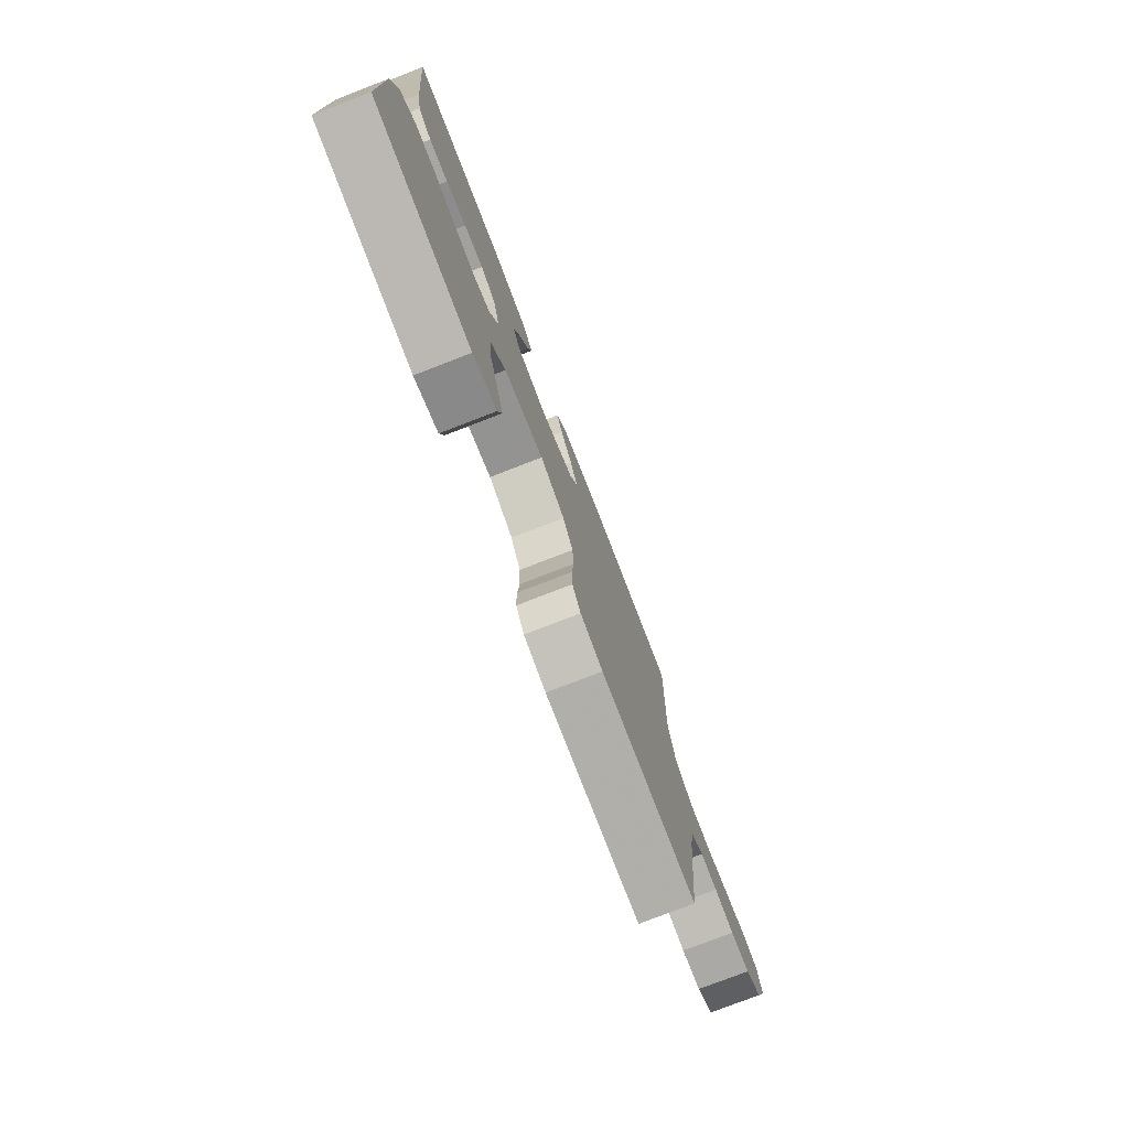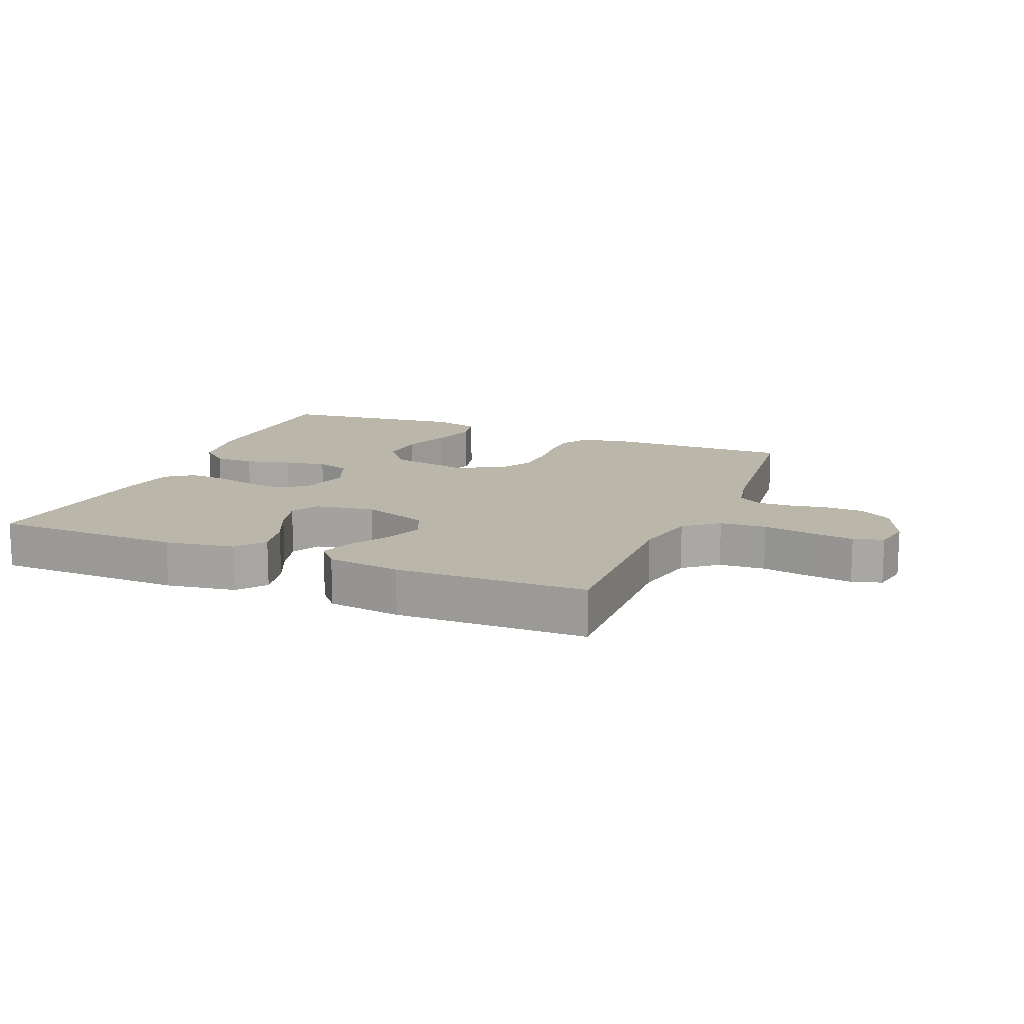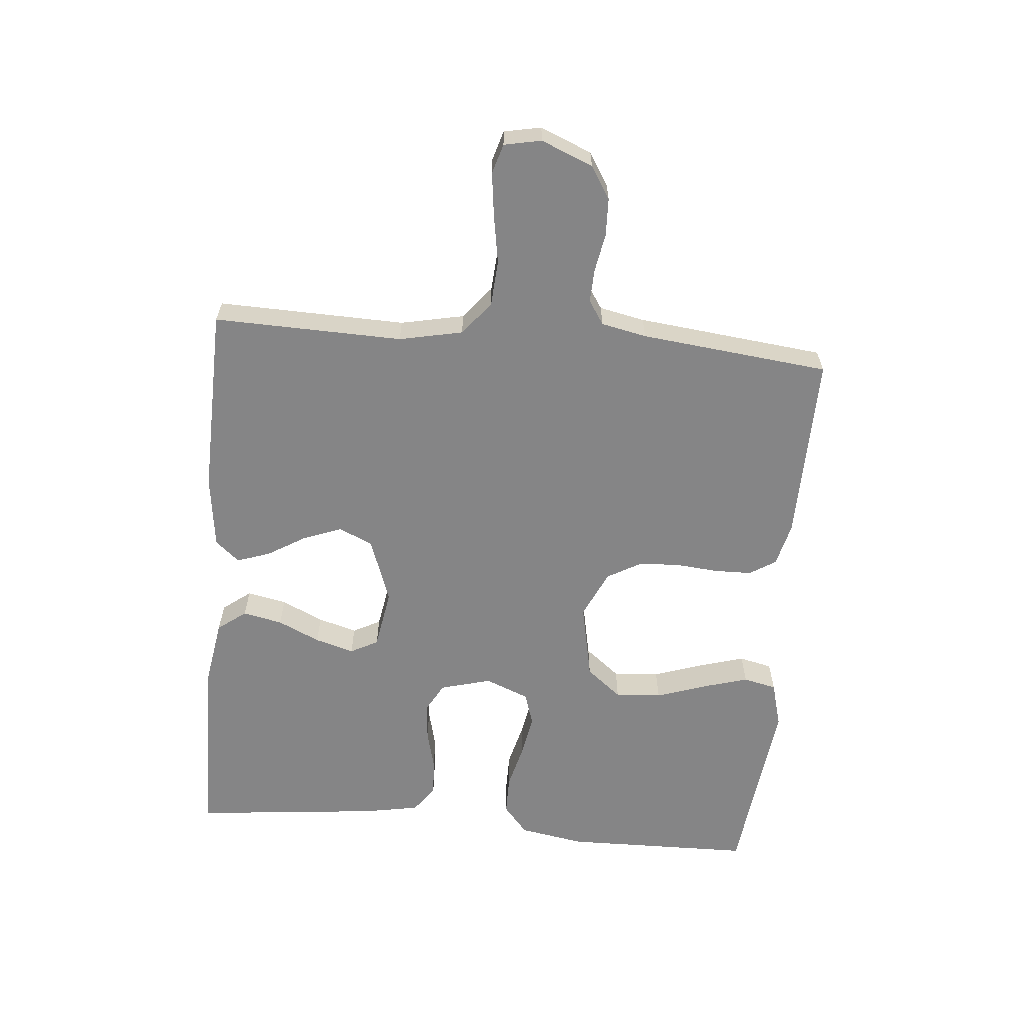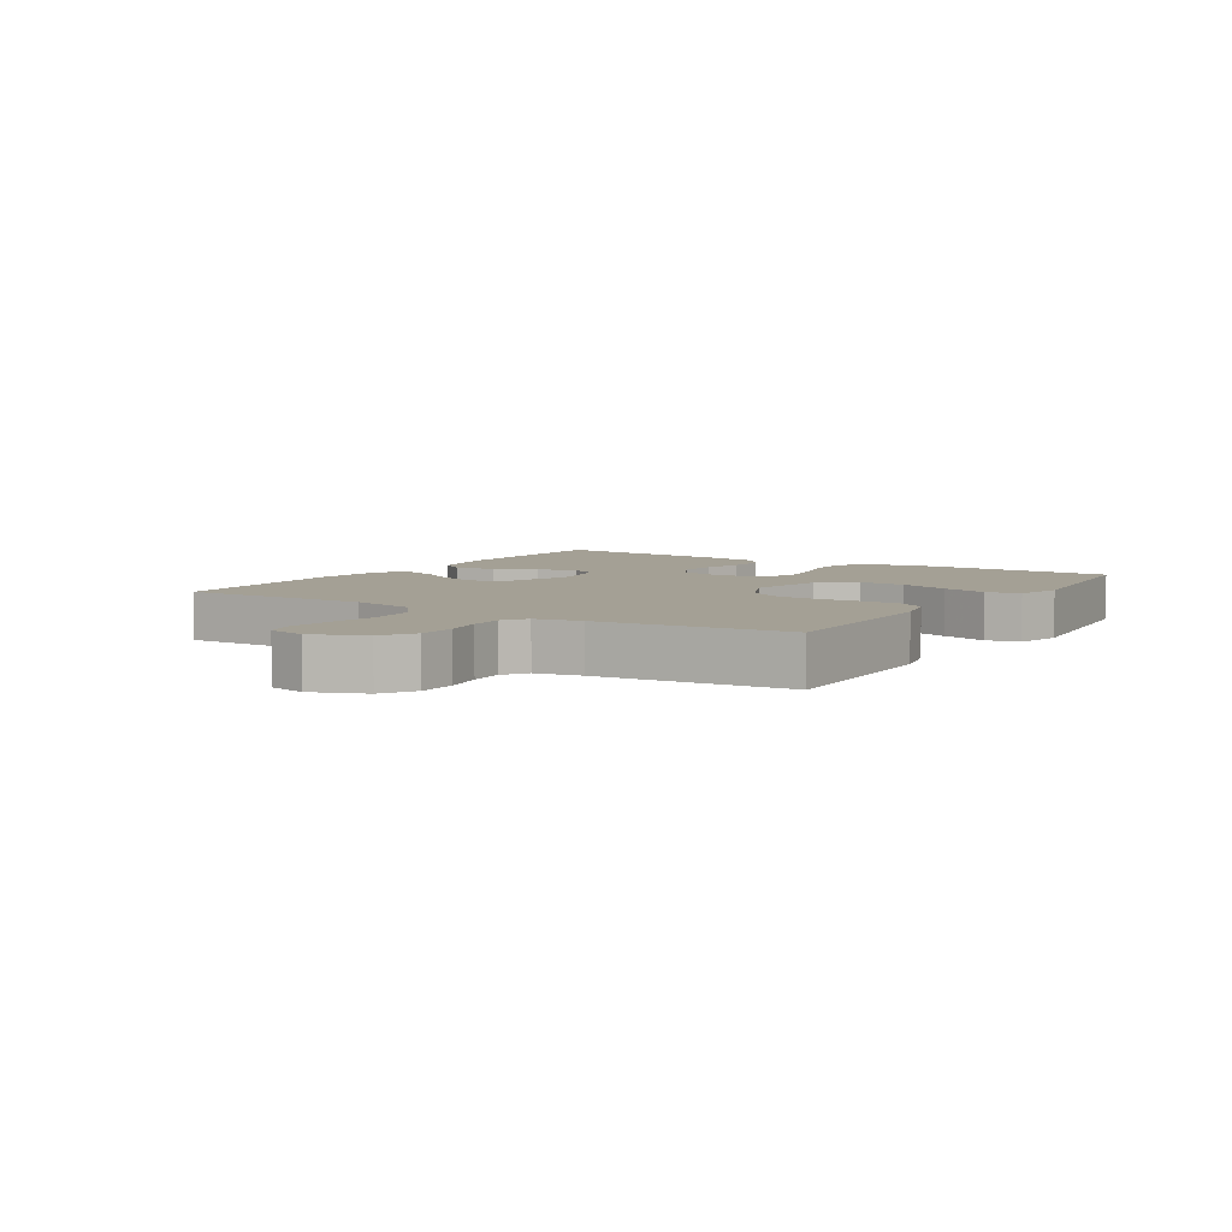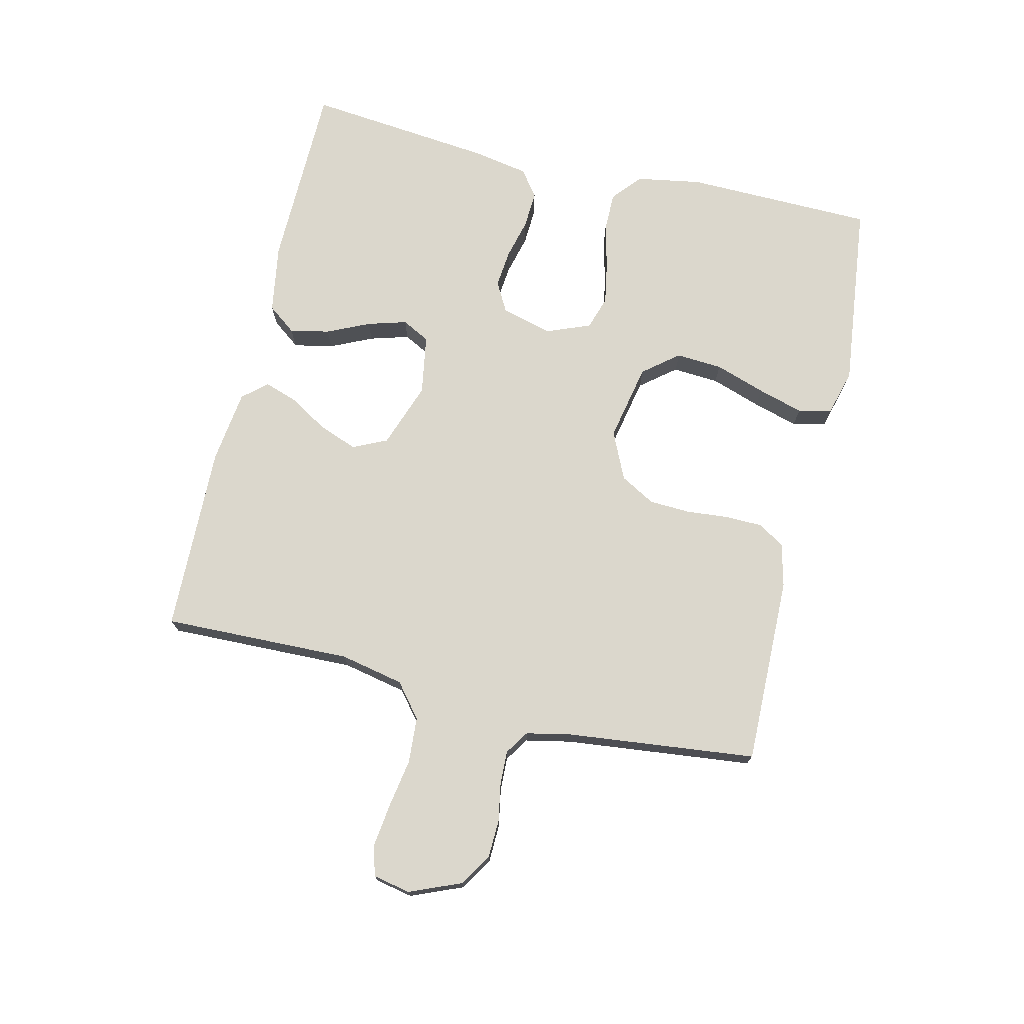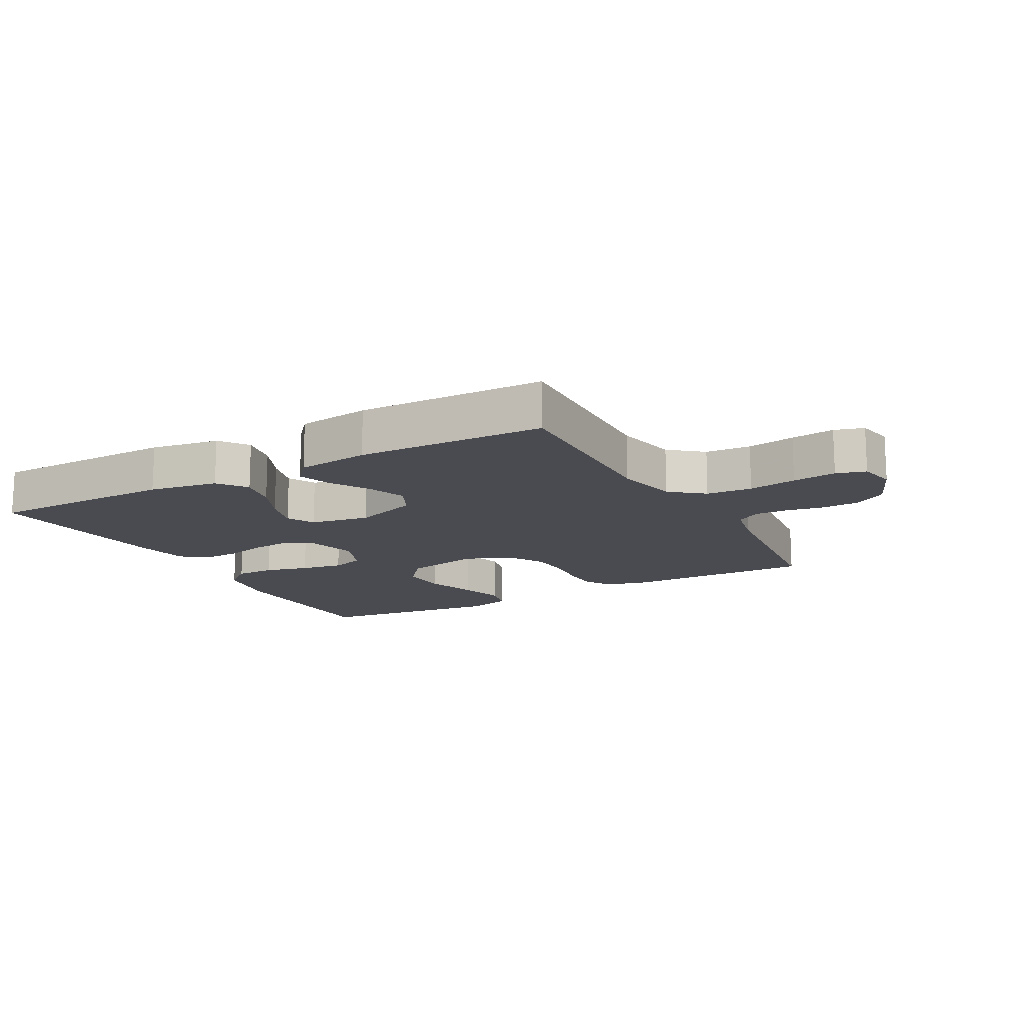
<metadata>
{"format":"obj","ext":"obj","renderer":"f3d","projection":"perspective","resolution":1024,"background":"white","views":[{"elev":-77.1,"azim":-68.8,"up":"+Z"},{"elev":14.0,"azim":22.5,"up":"+Y"},{"elev":-61.9,"azim":84.9,"up":"+Y"},{"elev":5.8,"azim":122.8,"up":"+Y"},{"elev":73.4,"azim":103.3,"up":"+Y"},{"elev":-14.6,"azim":28.7,"up":"+Y"}]}
</metadata>
<code>
v -0.5 0.07 -0.5
v -0.505 0.07 -0.2
v -0.487 0.07 -0.096
v -0.441 0.07 -0.057
v -0.378 0.07 -0.057
v -0.307 0.07 -0.075
v -0.24 0.07 -0.087
v -0.187 0.07 -0.07
v -0.159 0.07 0
v -0.181 0.07 0.081
v -0.228 0.07 0.107
v -0.288 0.07 0.101
v -0.352 0.07 0.085
v -0.411 0.07 0.082
v -0.453 0.07 0.113
v -0.469 0.07 0.2
v -0.5 0.07 0.5
v -0.2 0.07 0.504
v -0.09 0.07 0.486
v -0.056 0.07 0.441
v -0.069 0.07 0.378
v -0.1 0.07 0.311
v -0.118 0.07 0.249
v -0.095 0.07 0.205
v 0 0.07 0.189
v 0.104 0.07 0.226
v 0.129 0.07 0.28
v 0.106 0.07 0.341
v 0.069 0.07 0.402
v 0.051 0.07 0.455
v 0.084 0.07 0.493
v 0.2 0.07 0.508
v 0.5 0.07 0.5
v 0.492 0.07 0.2
v 0.513 0.07 0.099
v 0.566 0.07 0.056
v 0.639 0.07 0.051
v 0.716 0.07 0.064
v 0.786 0.07 0.073
v 0.833 0.07 0.059
v 0.845 0.07 0
v 0.811 0.07 -0.082
v 0.76 0.07 -0.114
v 0.7 0.07 -0.116
v 0.639 0.07 -0.105
v 0.586 0.07 -0.103
v 0.548 0.07 -0.128
v 0.533 0.07 -0.2
v 0.5 0.07 -0.5
v 0.2 0.07 -0.495
v 0.131 0.07 -0.478
v 0.105 0.07 -0.436
v 0.104 0.07 -0.377
v 0.11 0.07 -0.31
v 0.107 0.07 -0.245
v 0.076 0.07 -0.19
v 0 0.07 -0.155
v -0.123 0.07 -0.18
v -0.168 0.07 -0.236
v -0.163 0.07 -0.31
v -0.136 0.07 -0.39
v -0.115 0.07 -0.462
v -0.127 0.07 -0.515
v -0.2 0.07 -0.535
v -0.5 0 -0.5
v -0.505 0 -0.2
v -0.487 0 -0.096
v -0.441 0 -0.057
v -0.378 0 -0.057
v -0.307 0 -0.075
v -0.24 0 -0.087
v -0.187 0 -0.07
v -0.159 0 0
v -0.181 0 0.081
v -0.228 0 0.107
v -0.288 0 0.101
v -0.352 0 0.085
v -0.411 0 0.082
v -0.453 0 0.113
v -0.469 0 0.2
v -0.5 0 0.5
v -0.2 0 0.504
v -0.09 0 0.486
v -0.056 0 0.441
v -0.069 0 0.378
v -0.1 0 0.311
v -0.118 0 0.249
v -0.095 0 0.205
v 0 0 0.189
v 0.104 0 0.226
v 0.129 0 0.28
v 0.106 0 0.341
v 0.069 0 0.402
v 0.051 0 0.455
v 0.084 0 0.493
v 0.2 0 0.508
v 0.5 0 0.5
v 0.492 0 0.2
v 0.513 0 0.099
v 0.566 0 0.056
v 0.639 0 0.051
v 0.716 0 0.064
v 0.786 0 0.073
v 0.833 0 0.059
v 0.845 0 0
v 0.811 0 -0.082
v 0.76 0 -0.114
v 0.7 0 -0.116
v 0.639 0 -0.105
v 0.586 0 -0.103
v 0.548 0 -0.128
v 0.533 0 -0.2
v 0.5 0 -0.5
v 0.2 0 -0.495
v 0.131 0 -0.478
v 0.105 0 -0.436
v 0.104 0 -0.377
v 0.11 0 -0.31
v 0.107 0 -0.245
v 0.076 0 -0.19
v 0 0 -0.155
v -0.123 0 -0.18
v -0.168 0 -0.236
v -0.163 0 -0.31
v -0.136 0 -0.39
v -0.115 0 -0.462
v -0.127 0 -0.515
v -0.2 0 -0.535
f 60 61 62 63
f 60 63 64 1
f 51 52 53 54
f 51 54 55
f 48 49 50 51
f 47 48 51 55
f 46 47 55 56
f 42 43 44 45
f 42 45 46
f 41 42 46
f 37 38 39 40
f 37 40 41 46
f 31 32 33 34
f 31 34 35
f 28 29 30 31
f 27 28 31 35
f 26 27 35 36
f 19 20 21 22
f 19 22 23
f 18 19 23
f 17 18 23
f 16 17 23 24
f 12 13 14 15
f 11 12 15 16
f 3 4 5 6
f 3 6 7
f 2 3 7
f 59 60 1 2
f 58 59 2 7
f 57 58 7 8
f 37 46 56 57
f 36 37 57 8
f 25 26 36 8
f 11 16 24 25
f 10 11 25
f 9 10 25
f 8 9 25
f 127 126 125 124
f 65 128 127 124
f 118 117 116 115
f 119 118 115
f 115 114 113 112
f 119 115 112 111
f 120 119 111 110
f 109 108 107 106
f 110 109 106
f 110 106 105
f 104 103 102 101
f 110 105 104 101
f 98 97 96 95
f 99 98 95
f 95 94 93 92
f 99 95 92 91
f 100 99 91 90
f 86 85 84 83
f 87 86 83
f 87 83 82
f 87 82 81
f 88 87 81 80
f 79 78 77 76
f 80 79 76 75
f 70 69 68 67
f 71 70 67
f 71 67 66
f 66 65 124 123
f 71 66 123 122
f 72 71 122 121
f 121 120 110 101
f 72 121 101 100
f 72 100 90 89
f 89 88 80 75
f 89 75 74
f 89 74 73
f 89 73 72
f 1 65 66 2
f 2 66 67 3
f 3 67 68 4
f 4 68 69 5
f 5 69 70 6
f 6 70 71 7
f 7 71 72 8
f 8 72 73 9
f 9 73 74 10
f 10 74 75 11
f 11 75 76 12
f 12 76 77 13
f 13 77 78 14
f 14 78 79 15
f 15 79 80 16
f 16 80 81 17
f 17 81 82 18
f 18 82 83 19
f 19 83 84 20
f 20 84 85 21
f 21 85 86 22
f 22 86 87 23
f 23 87 88 24
f 24 88 89 25
f 25 89 90 26
f 26 90 91 27
f 27 91 92 28
f 28 92 93 29
f 29 93 94 30
f 30 94 95 31
f 31 95 96 32
f 32 96 97 33
f 33 97 98 34
f 34 98 99 35
f 35 99 100 36
f 36 100 101 37
f 37 101 102 38
f 38 102 103 39
f 39 103 104 40
f 40 104 105 41
f 41 105 106 42
f 42 106 107 43
f 43 107 108 44
f 44 108 109 45
f 45 109 110 46
f 46 110 111 47
f 47 111 112 48
f 48 112 113 49
f 49 113 114 50
f 50 114 115 51
f 51 115 116 52
f 52 116 117 53
f 53 117 118 54
f 54 118 119 55
f 55 119 120 56
f 56 120 121 57
f 57 121 122 58
f 58 122 123 59
f 59 123 124 60
f 60 124 125 61
f 61 125 126 62
f 62 126 127 63
f 63 127 128 64
f 64 128 65 1

</code>
